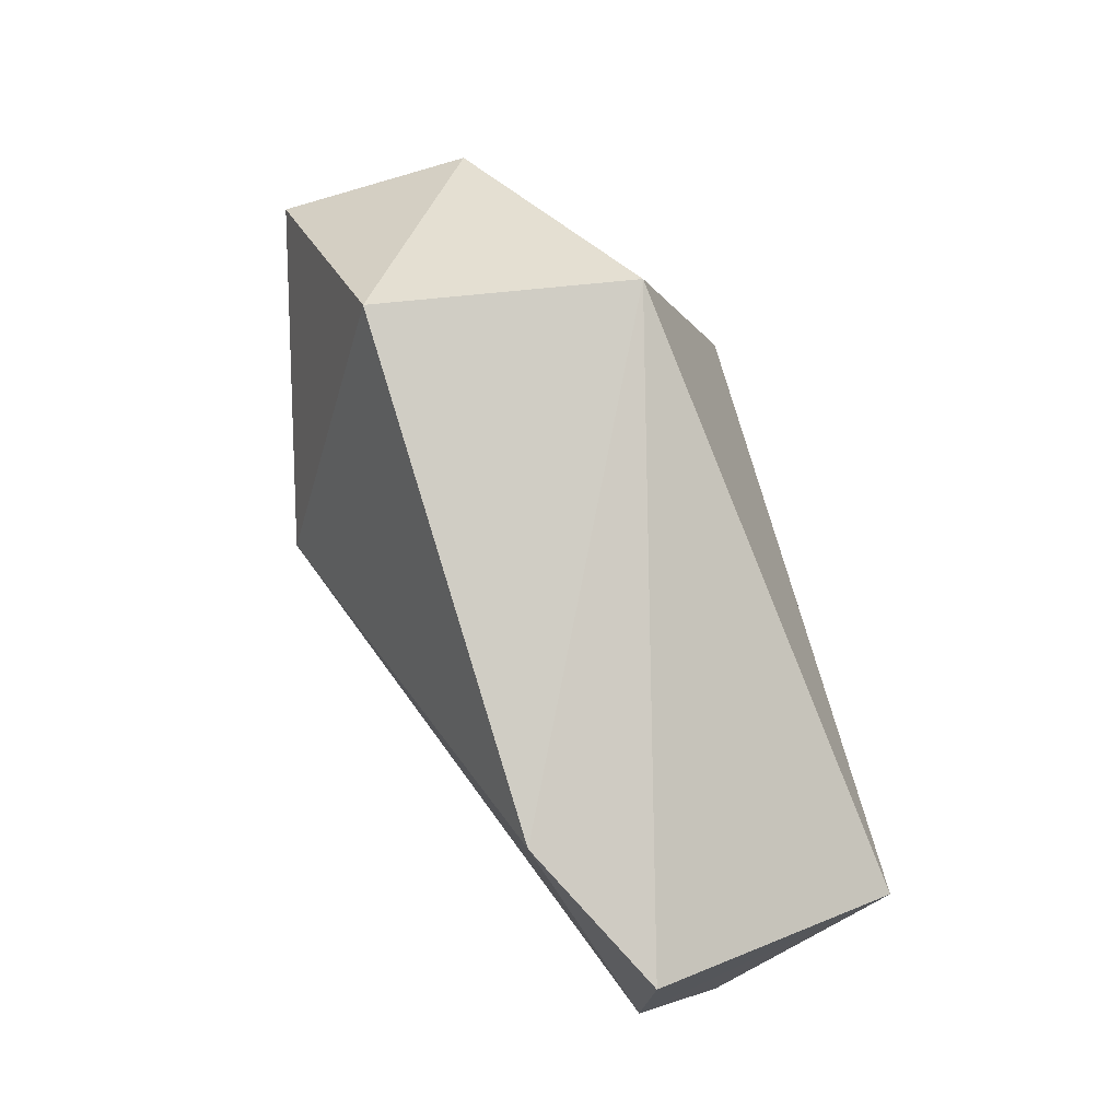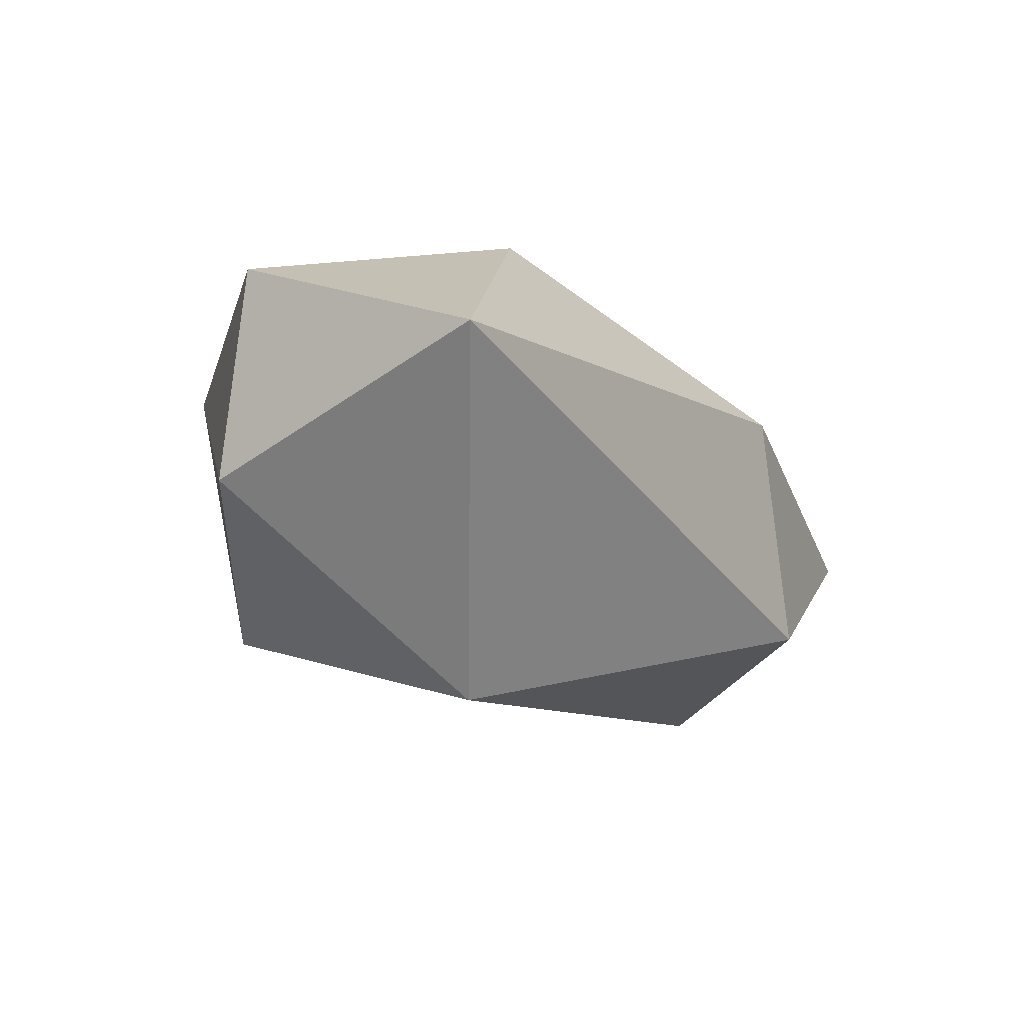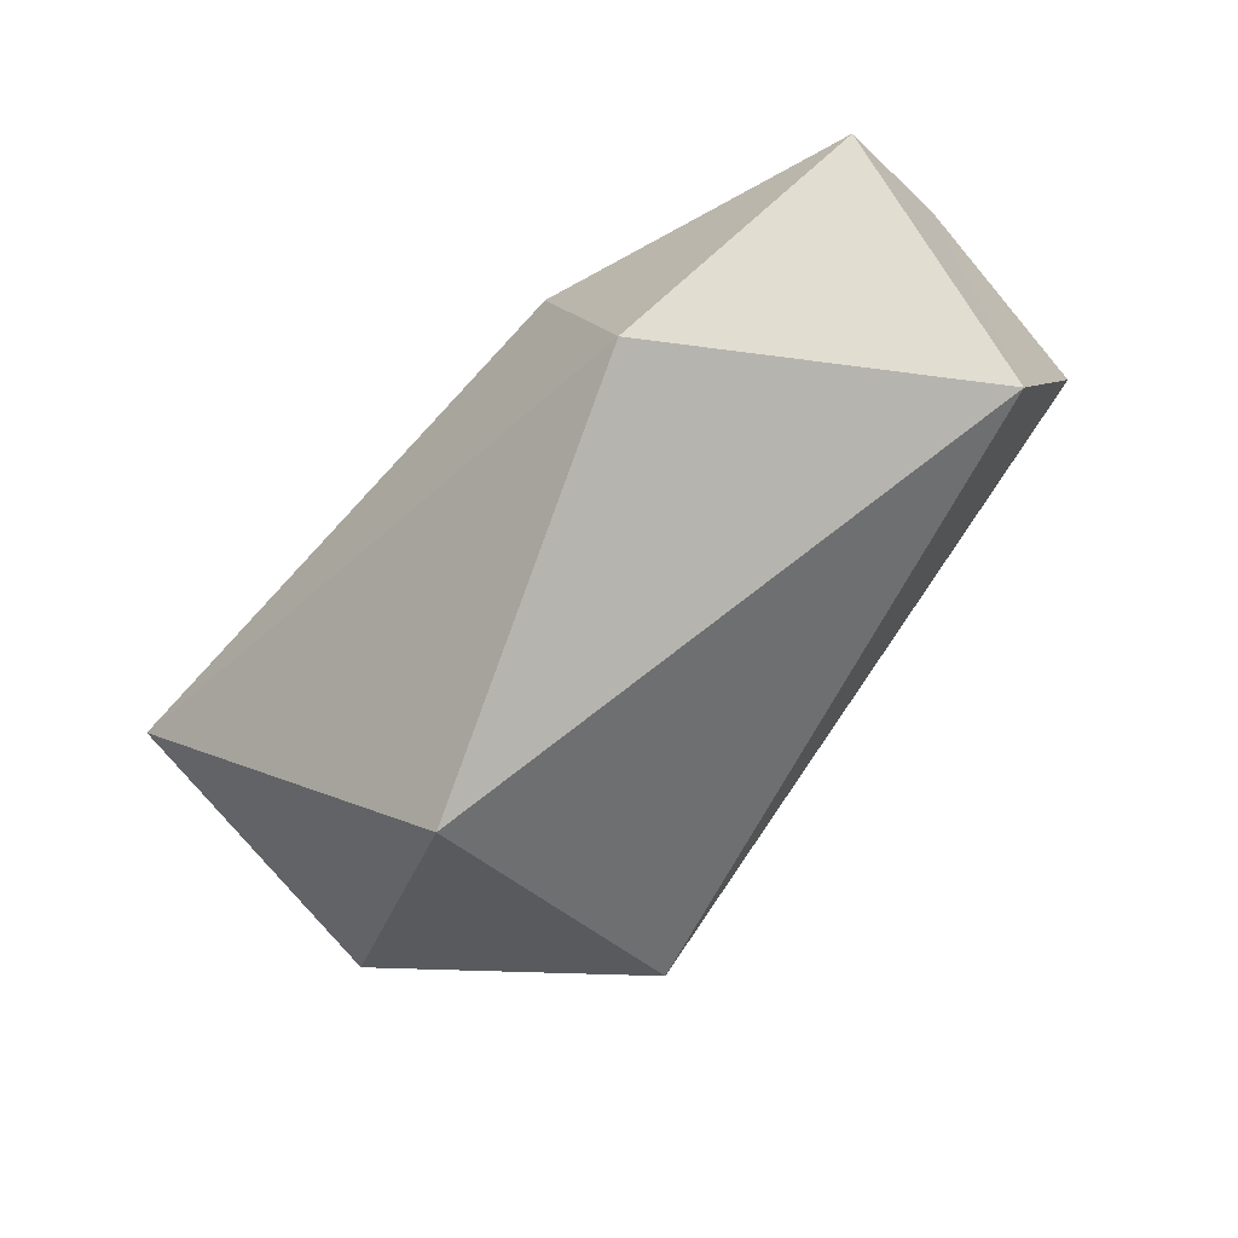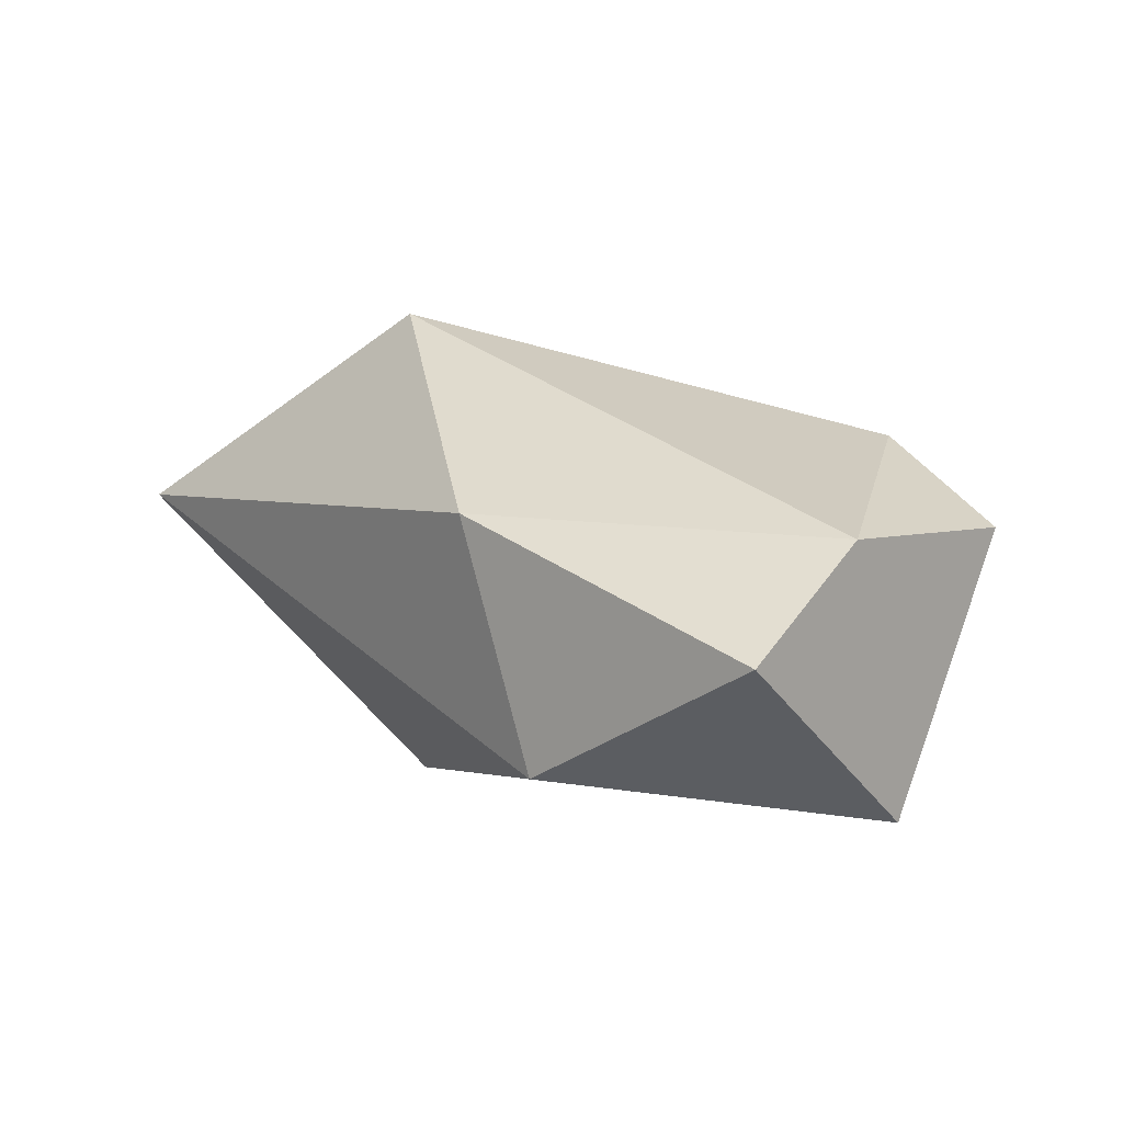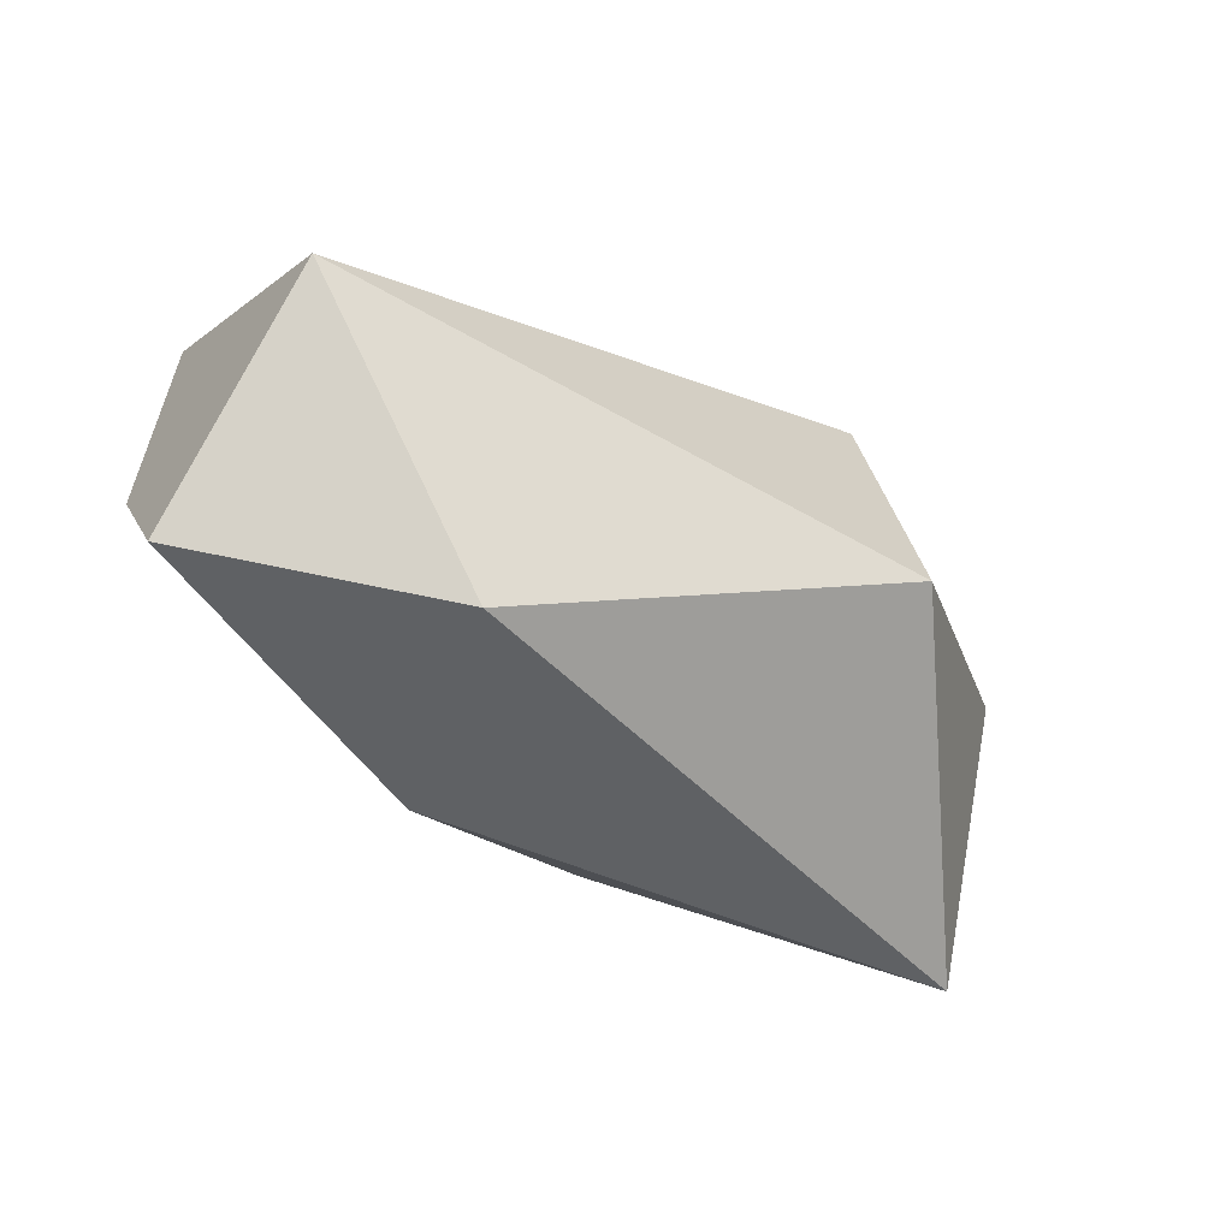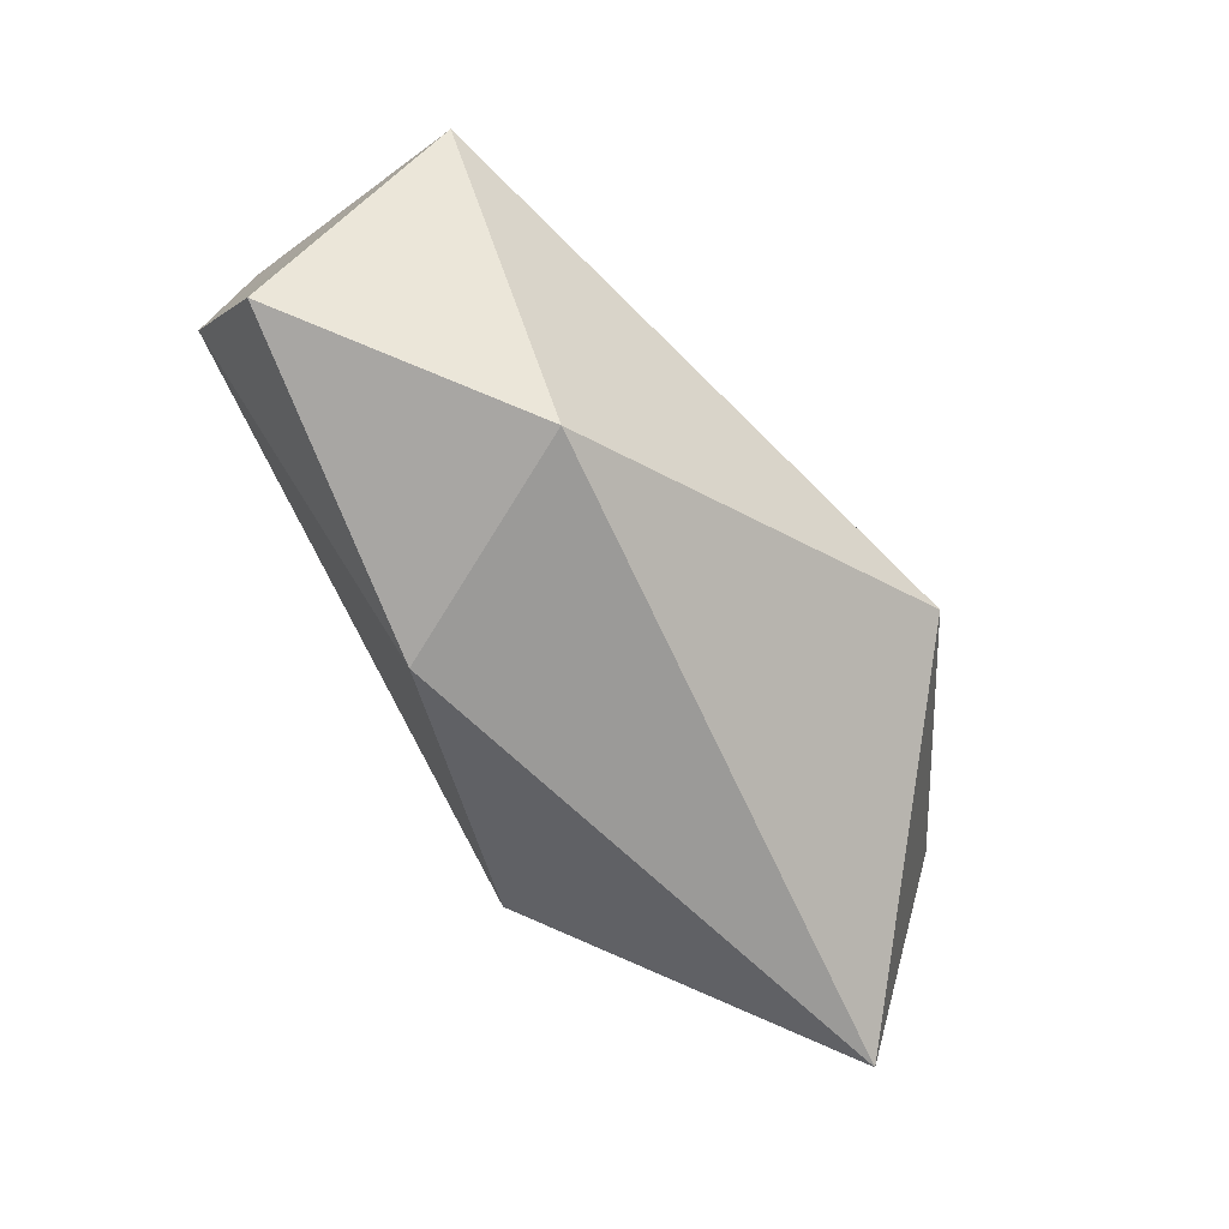
<metadata>
{"format":"obj","ext":"obj","renderer":"f3d","projection":"perspective","resolution":1024,"background":"white","views":[{"elev":78.3,"azim":-112.3,"up":"+Z"},{"elev":-16.7,"azim":122.6,"up":"+Y"},{"elev":-63.7,"azim":-134.7,"up":"+Y"},{"elev":11.9,"azim":-129.7,"up":"+Y"},{"elev":-44.4,"azim":-36.7,"up":"+Z"},{"elev":-67.4,"azim":-51.0,"up":"+Z"}]}
</metadata>
<code>
o FR_FOOT_constraints_in_FLleg_reduced_FR_FOOT_constraints_in_FLl
v 0.3607 -0.3773 0.05615
v 0.2197 -0.2439 0.2027
v 0.1588 -0.454 0.1966
v -0.3476 -0.2561 0.1265
v -0.2139 -0.205 0.1544
v -0.1764 -0.4321 -0.1853
v -0.3687 -0.3167 -0.1453
v -0.1094 -0.2411 -0.1972
v -0.3614 -0.2422 -0.04029
v 0.3951 -0.2205 0.005795
v 0.362 -0.2934 -0.1837
v 0.1504 -0.5294 -0.04209
v -0.3503 -0.4659 0.02474
v 0.1277 -0.1192 -0.06869
f 1 2 3
f 4 3 5
f 6 7 8
f 7 9 8
f 10 1 11
f 12 1 3
f 13 6 12
f 4 5 9
f 12 3 13
f 2 10 14
f 11 14 10
f 9 13 4
f 13 9 7
f 6 8 11
f 6 11 12
f 12 11 1
f 5 2 14
f 13 7 6
f 5 3 2
f 8 14 11
f 14 8 9
f 9 5 14
f 1 10 2
f 4 13 3

</code>
